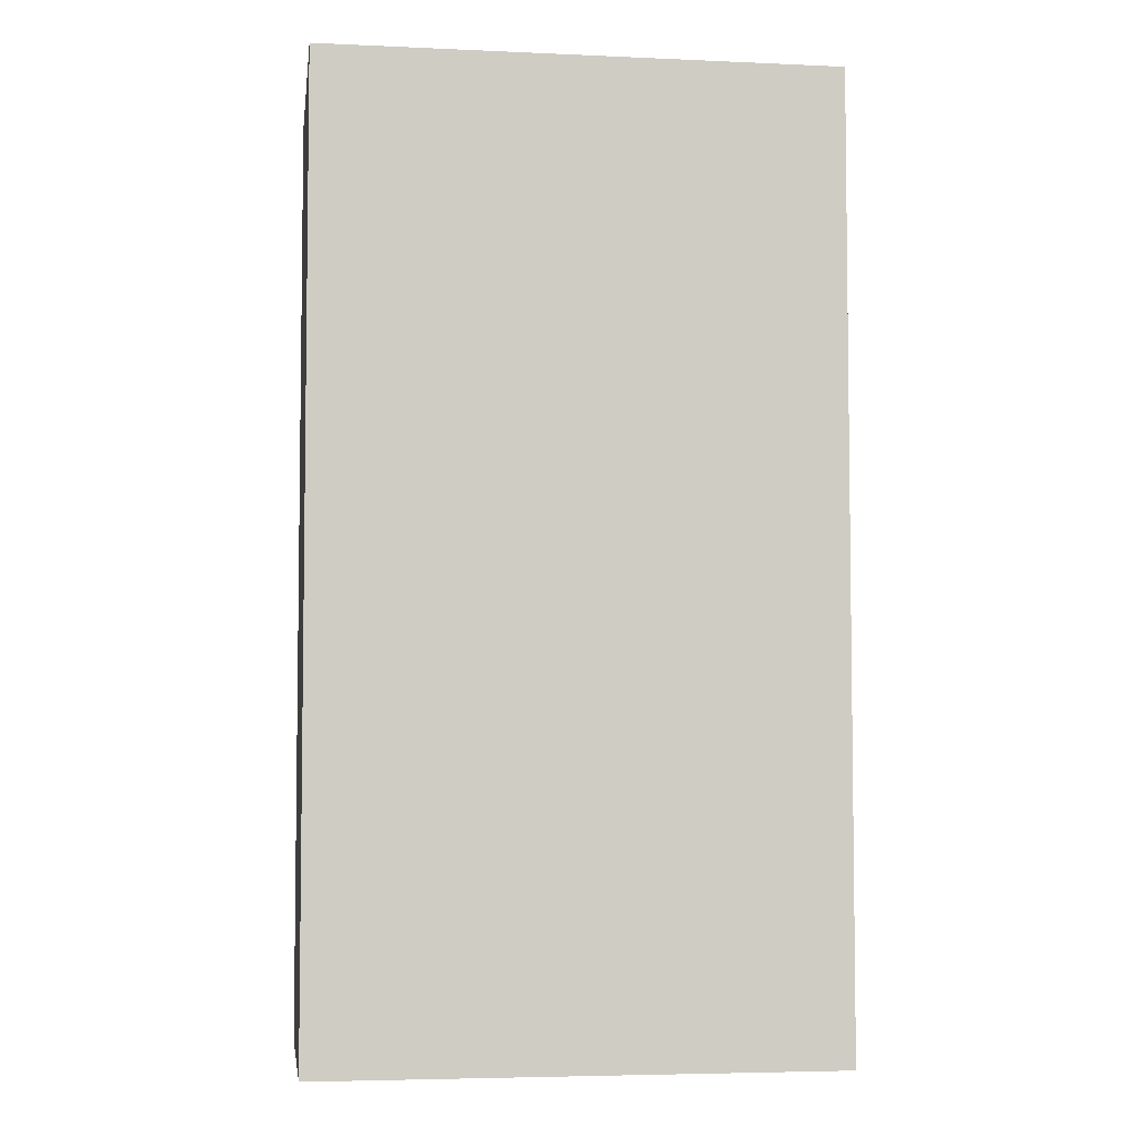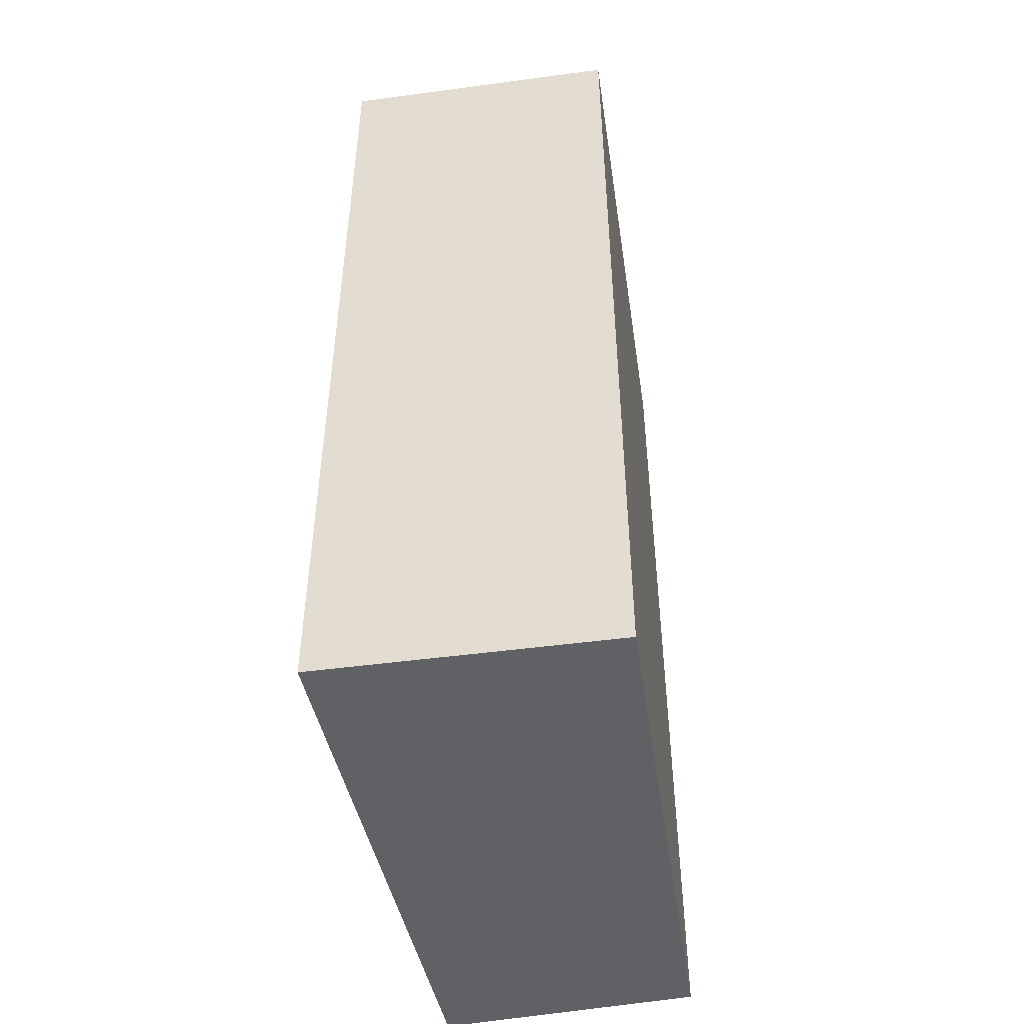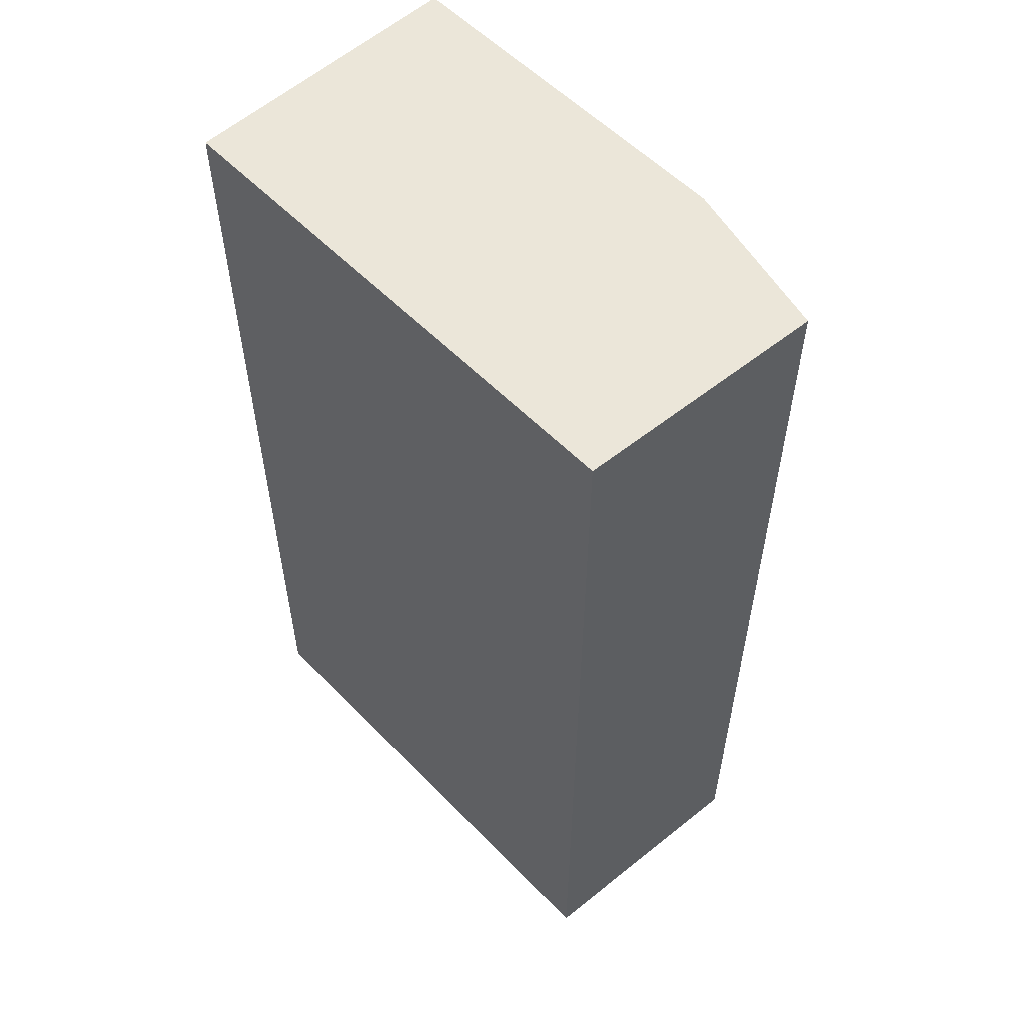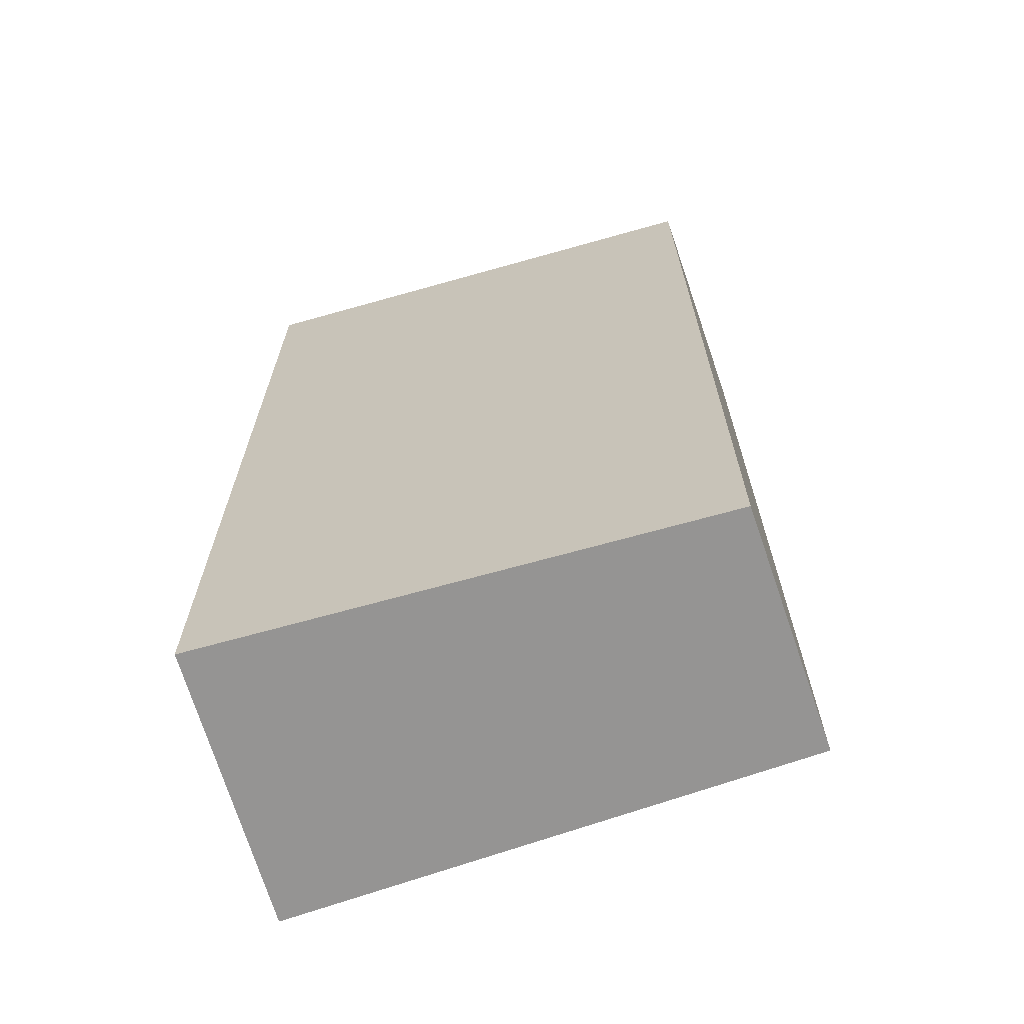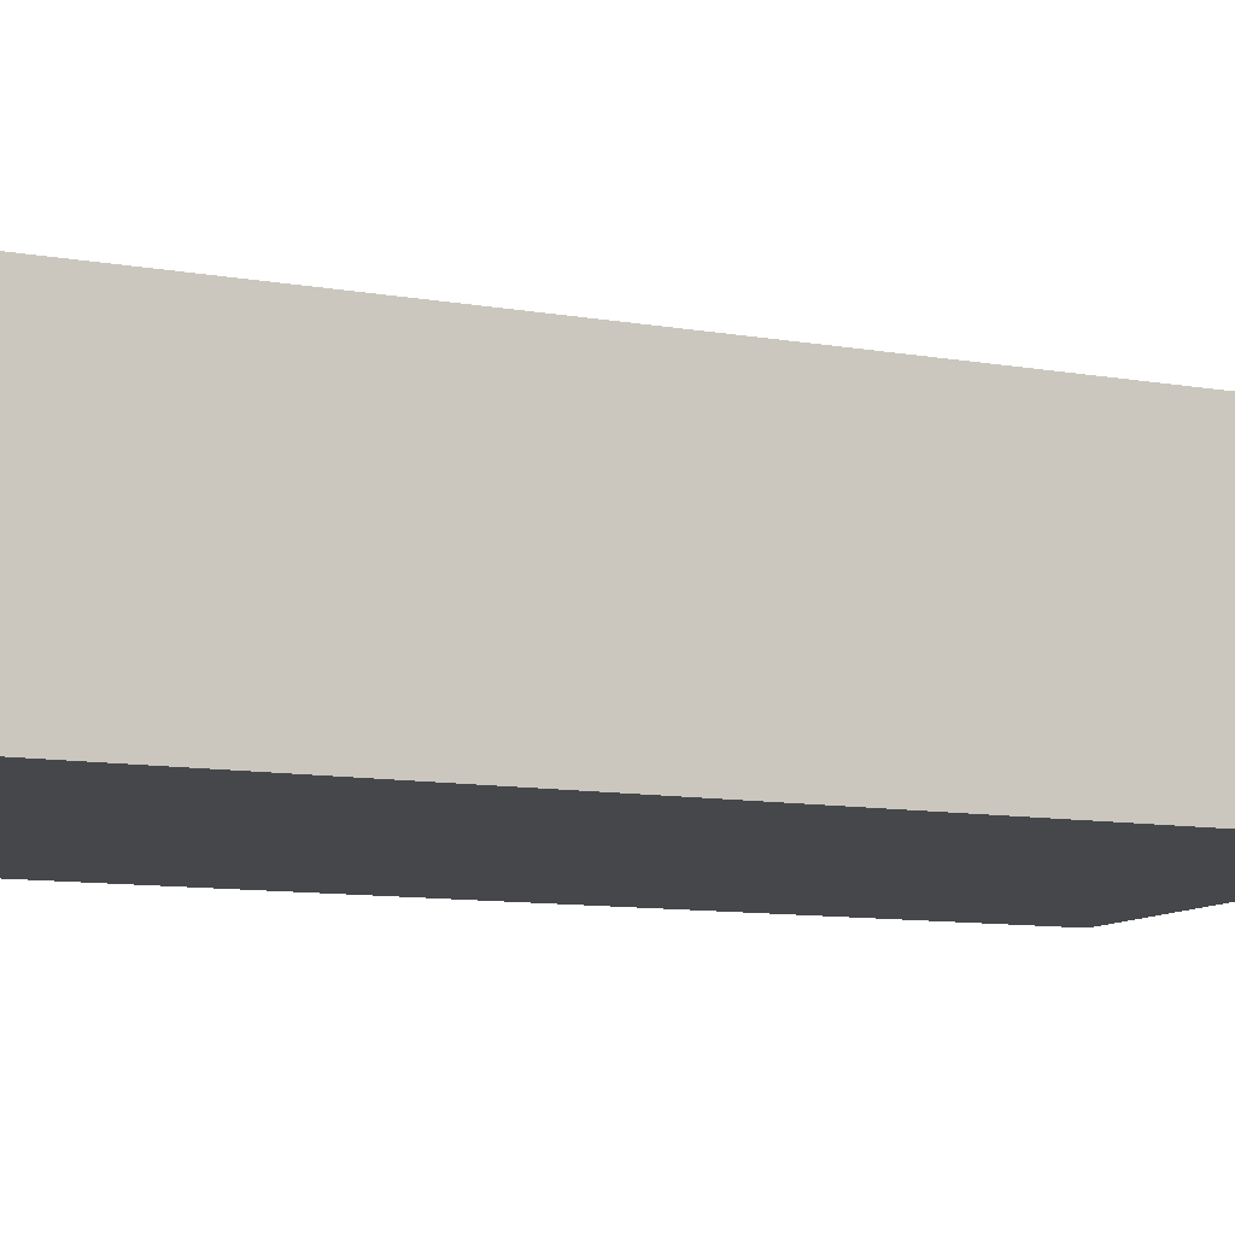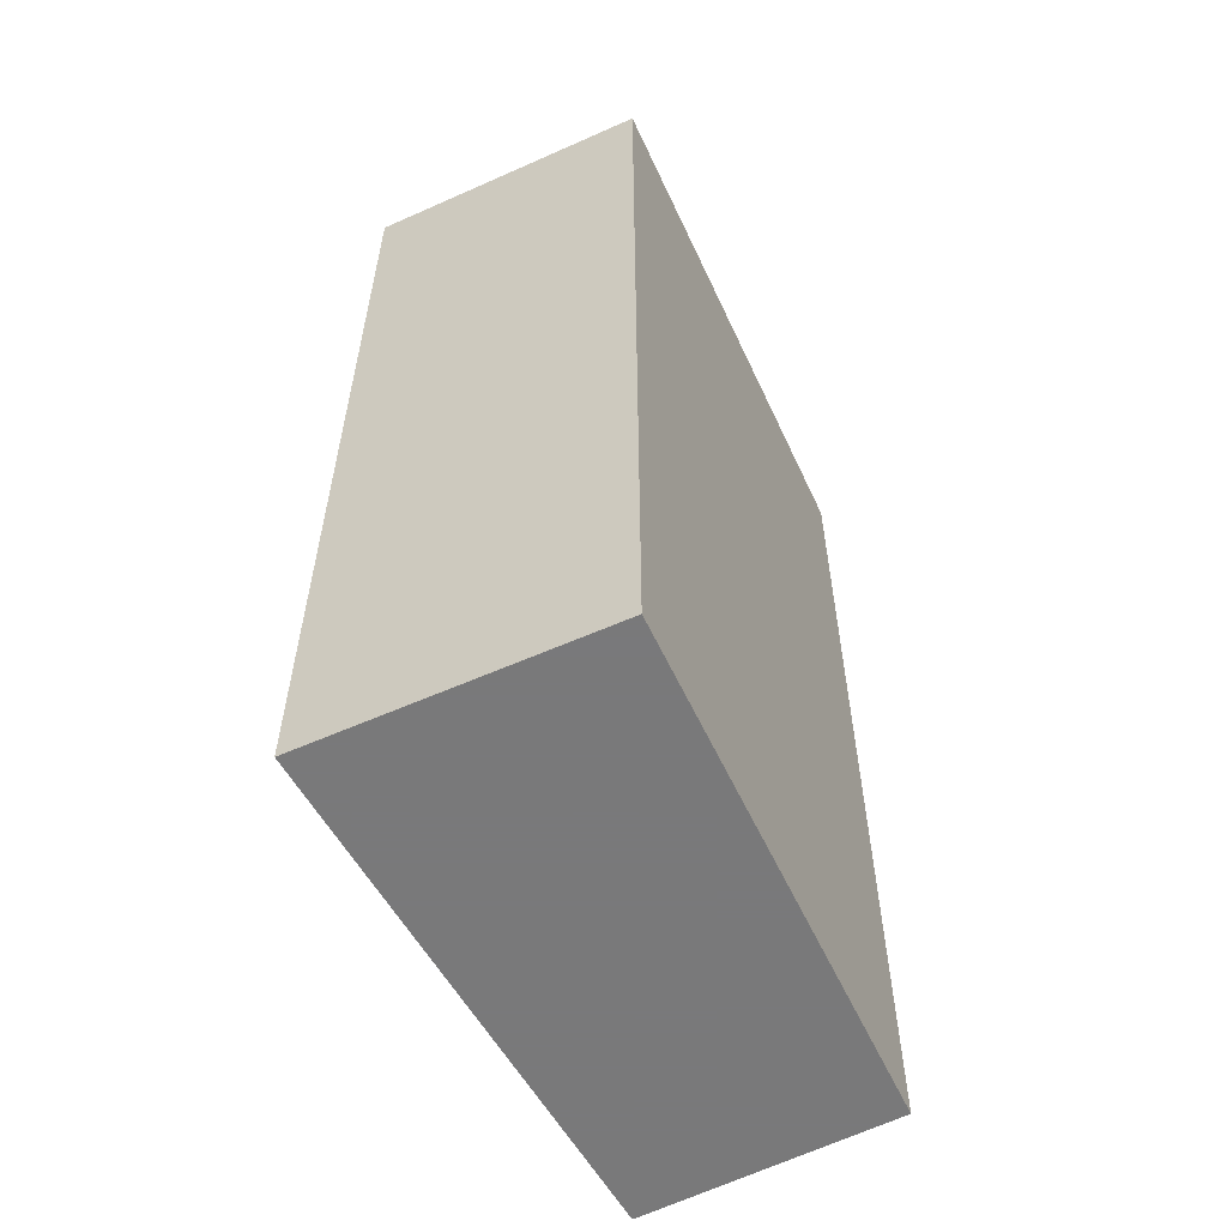
<metadata>
{"format":"obj","ext":"obj","renderer":"f3d","projection":"perspective","resolution":1024,"background":"white","views":[{"elev":-4.9,"azim":172.0,"up":"+Y"},{"elev":-48.6,"azim":98.5,"up":"+Y"},{"elev":56.1,"azim":-133.3,"up":"+Y"},{"elev":-67.2,"azim":-164.2,"up":"+Y"},{"elev":-10.6,"azim":-113.3,"up":"+Z"},{"elev":-57.8,"azim":114.8,"up":"+Y"}]}
</metadata>
<code>
v -0.1332 0.1104 0.06826
v -0.1332 -0.05797 0.06826
v -0.1332 -0.05797 0.01762
v -0.2239 0.1104 0.01762
v -0.2265 0.1104 0.06151
v -0.1332 0.1104 0.01762
v -0.198 0.1104 0.06826
v -0.2265 -0.05797 0.06151
v -0.198 0.006804 0.06826
v -0.2239 -0.05797 0.01762
f 1 2 3
f 6 1 3
f 6 3 4
f 6 5 1
f 6 4 5
f 7 2 1
f 7 1 5
f 8 3 2
f 8 7 5
f 9 8 2
f 9 2 7
f 9 7 8
f 10 4 3
f 10 3 8
f 10 8 5
f 10 5 4

</code>
